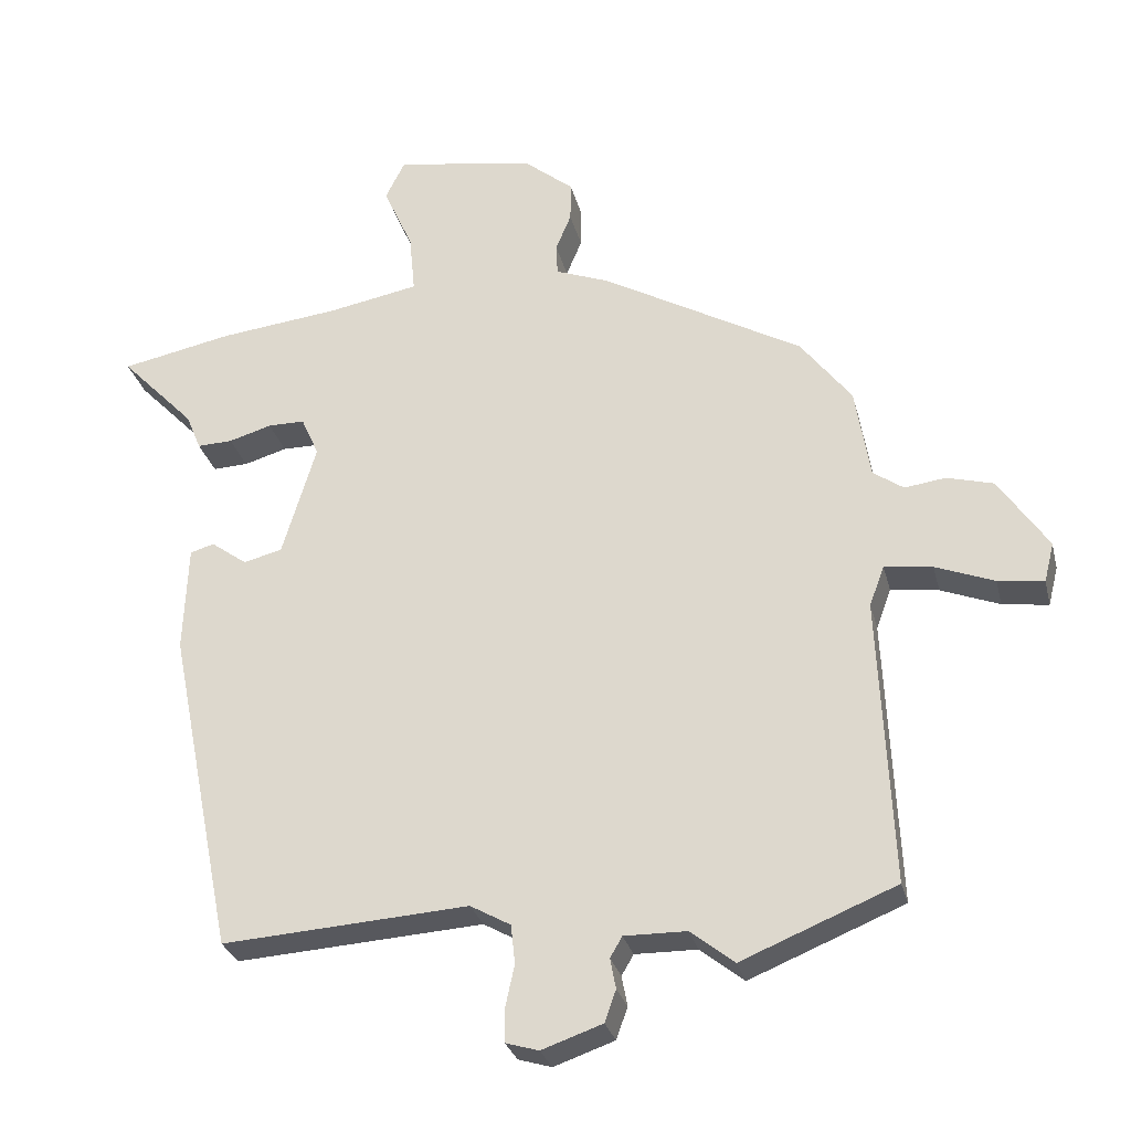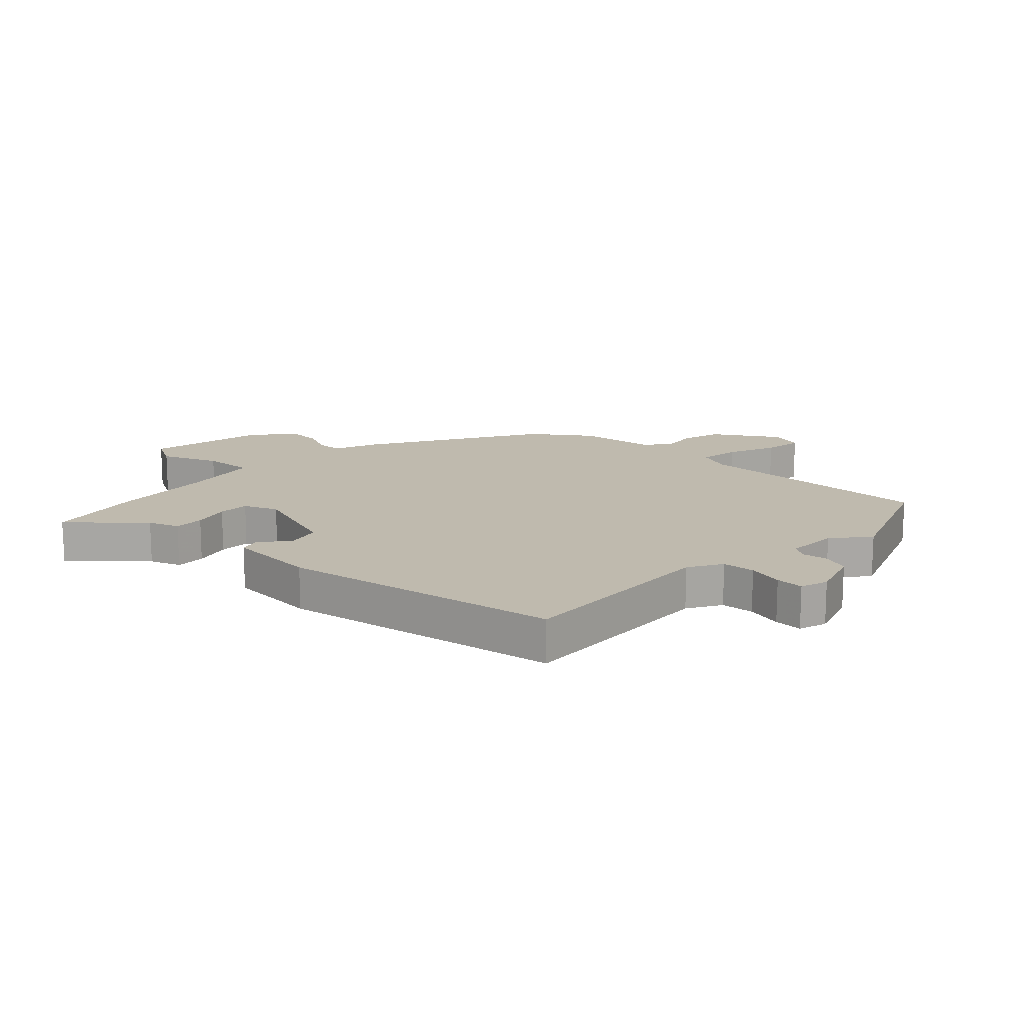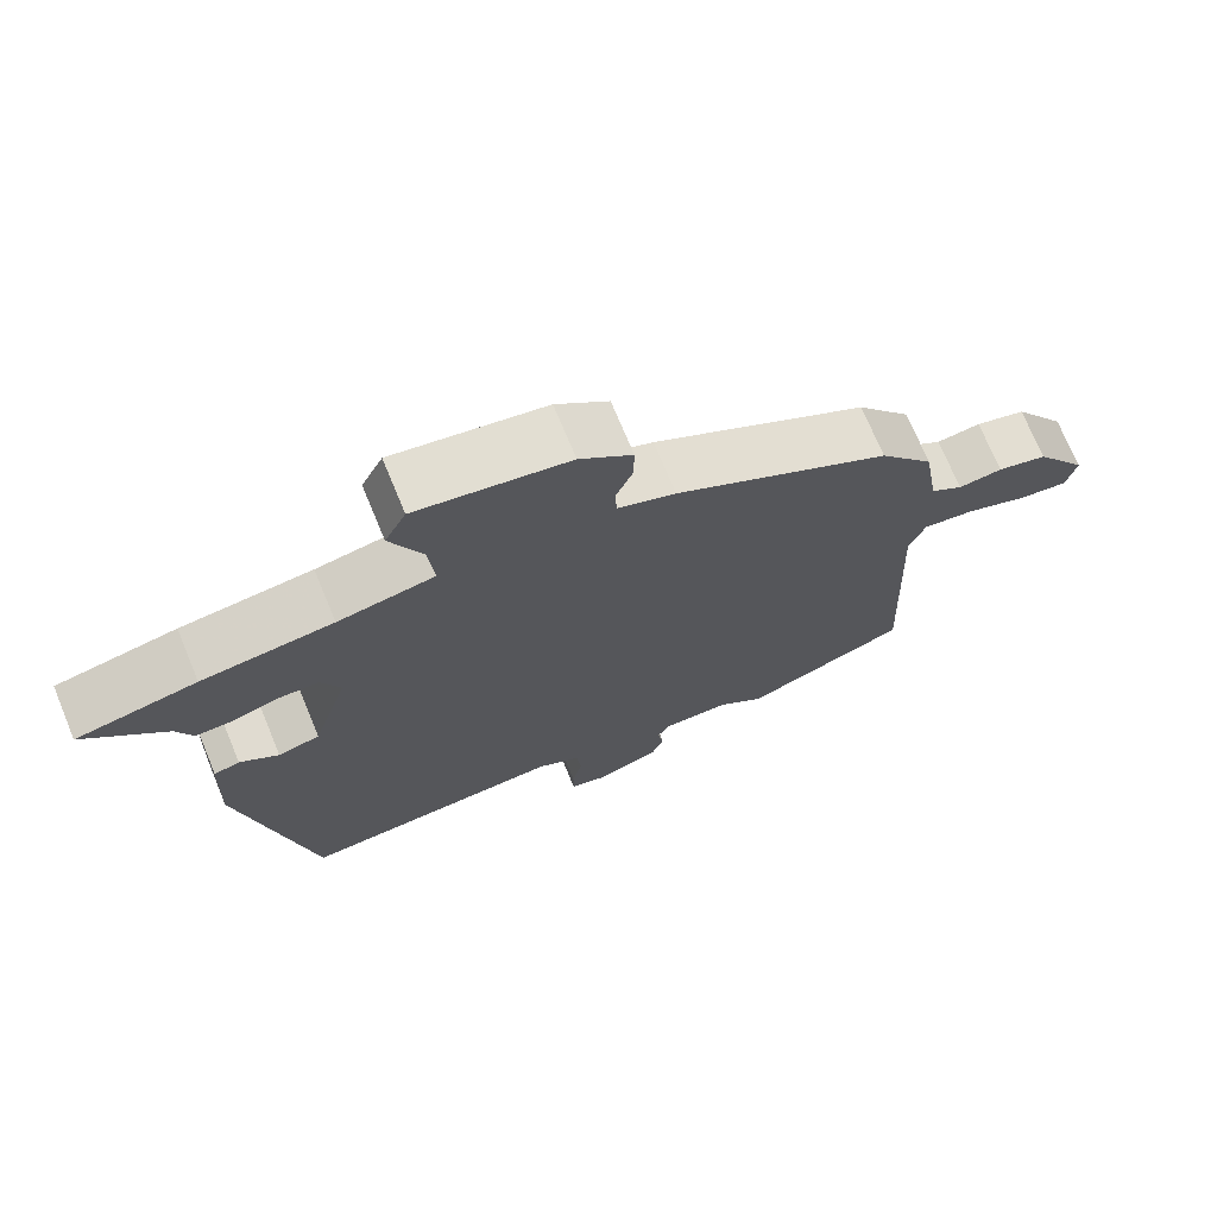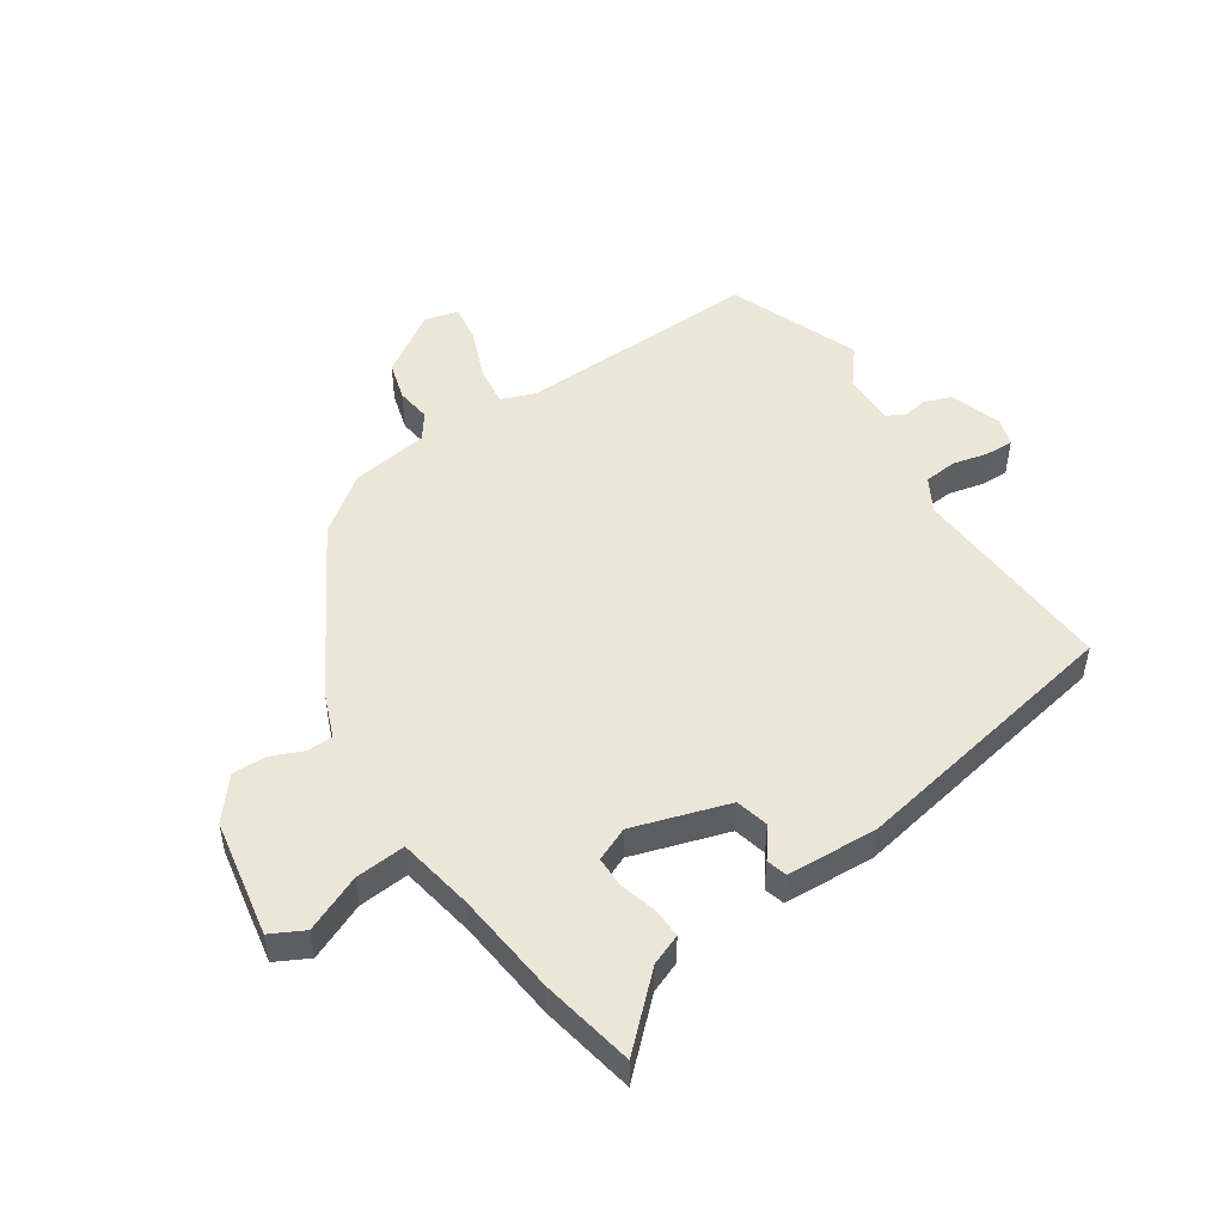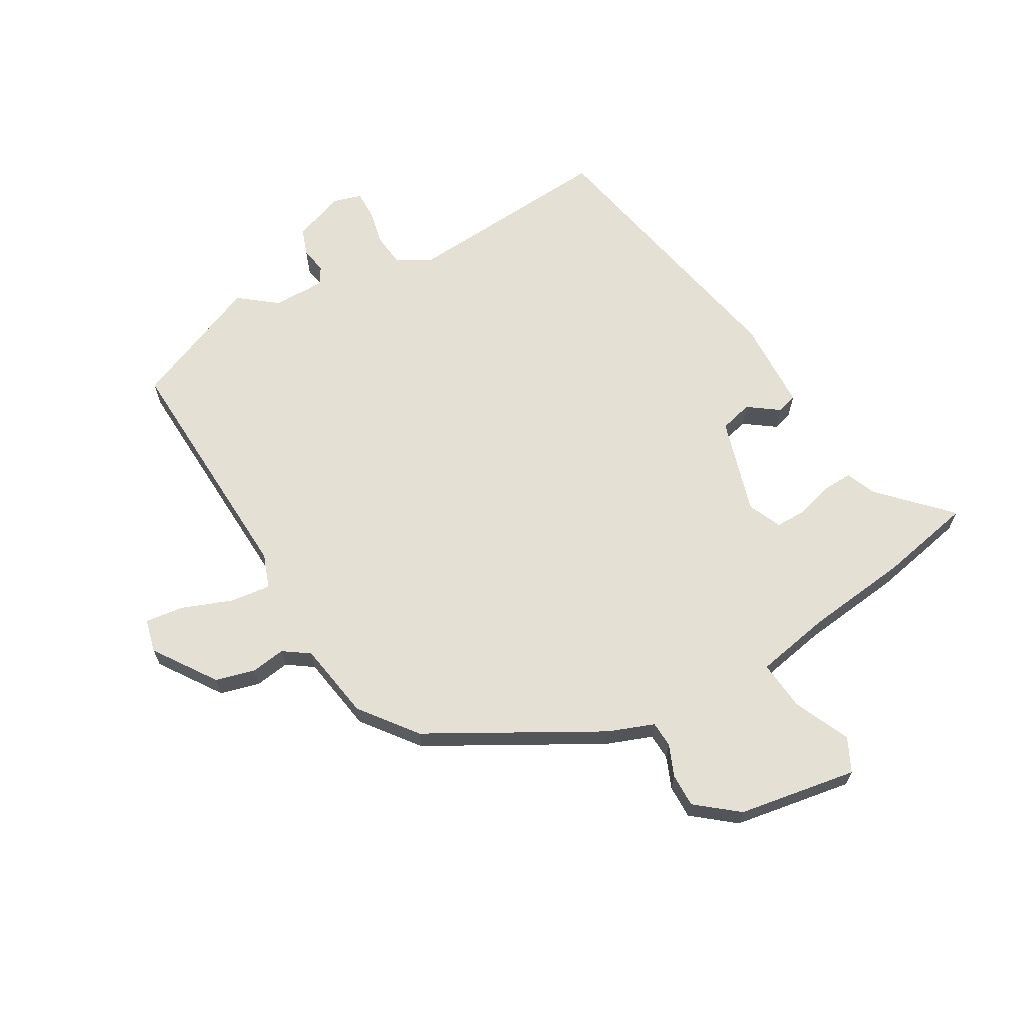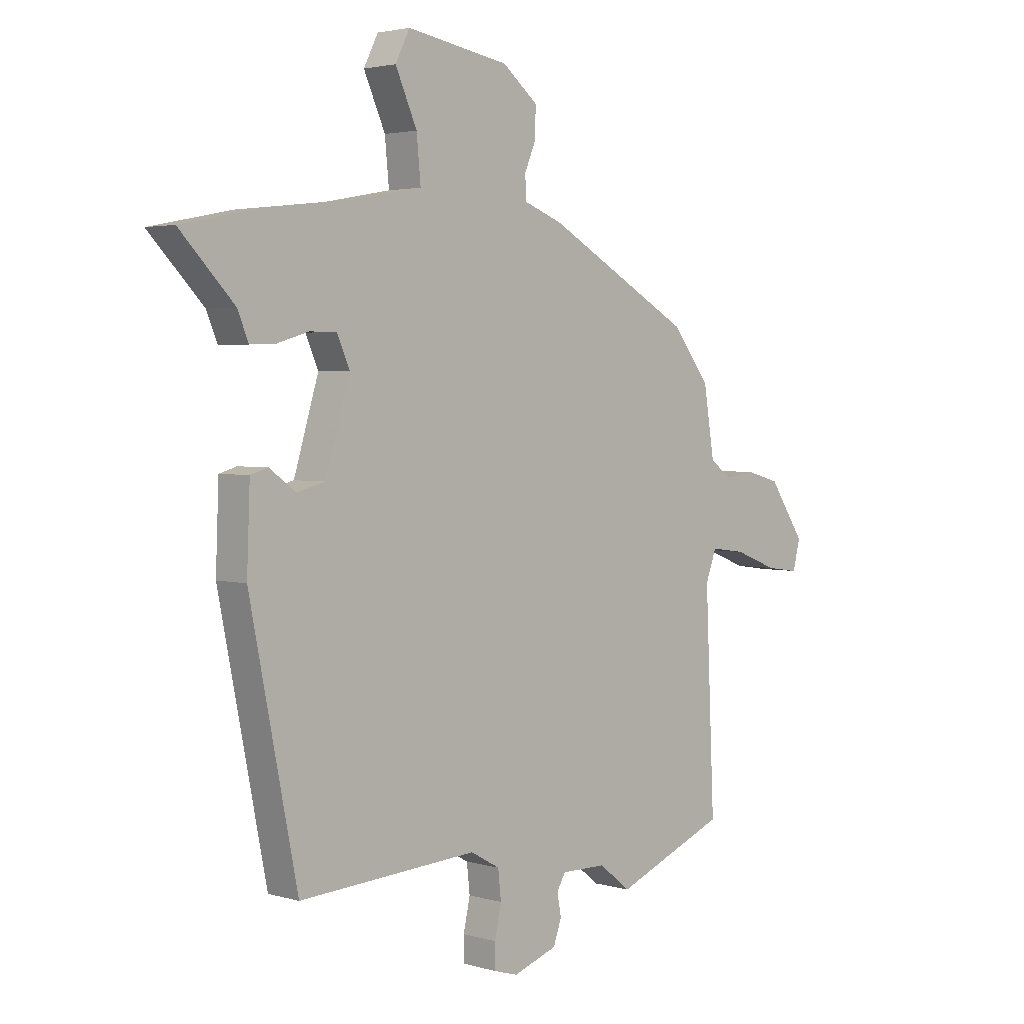
<metadata>
{"format":"obj","ext":"obj","renderer":"f3d","projection":"perspective","resolution":1024,"background":"white","views":[{"elev":-28.5,"azim":-166.5,"up":"+Z"},{"elev":15.7,"azim":134.9,"up":"+Y"},{"elev":72.1,"azim":157.5,"up":"+Z"},{"elev":49.5,"azim":57.0,"up":"+Y"},{"elev":66.0,"azim":-30.1,"up":"+Y"},{"elev":3.0,"azim":134.7,"up":"+Z"}]}
</metadata>
<code>
v -0.338 0.07 -0.566
v -0.556 0.07 -0.477
v -0.538 0.07 -0.07
v -0.559 0.07 -0.013
v -0.627 0.07 -0.022
v -0.71 0.07 -0.054
v -0.775 0.07 -0.063
v -0.789 0.07 -0.007
v -0.719 0.07 0.097
v -0.653 0.07 0.115
v -0.595 0.07 0.107
v -0.552 0.07 0.137
v -0.531 0.07 0.267
v -0.459 0.07 0.361
v -0.175 0.07 0.521
v -0.099 0.07 0.55
v -0.097 0.07 0.594
v -0.119 0.07 0.647
v -0.12 0.07 0.703
v -0.051 0.07 0.759
v 0.148 0.07 0.793
v 0.176 0.07 0.737
v 0.134 0.07 0.643
v 0.126 0.07 0.559
v 0.253 0.07 0.535
v 0.425 0.07 0.515
v 0.583 0.07 0.483
v 0.477 0.07 0.373
v 0.456 0.07 0.322
v 0.406 0.07 0.324
v 0.345 0.07 0.342
v 0.293 0.07 0.342
v 0.268 0.07 0.286
v 0.316 0.07 0.126
v 0.371 0.07 0.112
v 0.422 0.07 0.149
v 0.456 0.07 0.139
v 0.462 0.07 -0.013
v 0.369 0.07 -0.478
v 0.02 0.07 -0.455
v -0.037 0.07 -0.487
v -0.043 0.07 -0.542
v -0.03 0.07 -0.602
v -0.03 0.07 -0.649
v -0.077 0.07 -0.663
v -0.163 0.07 -0.633
v -0.179 0.07 -0.588
v -0.171 0.07 -0.545
v -0.188 0.07 -0.516
v -0.276 0.07 -0.517
v -0.338 0 -0.566
v -0.556 0 -0.477
v -0.538 0 -0.07
v -0.559 0 -0.013
v -0.627 0 -0.022
v -0.71 0 -0.054
v -0.775 0 -0.063
v -0.789 0 -0.007
v -0.719 0 0.097
v -0.653 0 0.115
v -0.595 0 0.107
v -0.552 0 0.137
v -0.531 0 0.267
v -0.459 0 0.361
v -0.175 0 0.521
v -0.099 0 0.55
v -0.097 0 0.594
v -0.119 0 0.647
v -0.12 0 0.703
v -0.051 0 0.759
v 0.148 0 0.793
v 0.176 0 0.737
v 0.134 0 0.643
v 0.126 0 0.559
v 0.253 0 0.535
v 0.425 0 0.515
v 0.583 0 0.483
v 0.477 0 0.373
v 0.456 0 0.322
v 0.406 0 0.324
v 0.345 0 0.342
v 0.293 0 0.342
v 0.268 0 0.286
v 0.316 0 0.126
v 0.371 0 0.112
v 0.422 0 0.149
v 0.456 0 0.139
v 0.462 0 -0.013
v 0.369 0 -0.478
v 0.02 0 -0.455
v -0.037 0 -0.487
v -0.043 0 -0.542
v -0.03 0 -0.602
v -0.03 0 -0.649
v -0.077 0 -0.663
v -0.163 0 -0.633
v -0.179 0 -0.588
v -0.171 0 -0.545
v -0.188 0 -0.516
v -0.276 0 -0.517
f 45 46 47 48
f 45 48 49
f 42 43 44 45
f 41 42 45 49
f 40 41 49 50
f 38 39 40
f 35 36 37 38
f 34 35 38 40
f 33 34 40 50
f 28 29 30 31
f 28 31 32
f 25 26 27 28
f 24 25 28 32
f 20 21 22 23
f 20 23 24
f 17 18 19 20
f 16 17 20 24
f 12 13 14 15
f 12 15 16 24
f 8 9 10 11
f 6 7 8 11
f 5 6 11 12
f 4 5 12 24
f 50 1 2 3
f 24 32 33 50
f 3 4 24 50
f 98 97 96 95
f 99 98 95
f 95 94 93 92
f 99 95 92 91
f 100 99 91 90
f 90 89 88
f 88 87 86 85
f 90 88 85 84
f 100 90 84 83
f 81 80 79 78
f 82 81 78
f 78 77 76 75
f 82 78 75 74
f 73 72 71 70
f 74 73 70
f 70 69 68 67
f 74 70 67 66
f 65 64 63 62
f 74 66 65 62
f 61 60 59 58
f 61 58 57 56
f 62 61 56 55
f 74 62 55 54
f 53 52 51 100
f 100 83 82 74
f 100 74 54 53
f 1 51 52 2
f 2 52 53 3
f 3 53 54 4
f 4 54 55 5
f 5 55 56 6
f 6 56 57 7
f 7 57 58 8
f 8 58 59 9
f 9 59 60 10
f 10 60 61 11
f 11 61 62 12
f 12 62 63 13
f 13 63 64 14
f 14 64 65 15
f 15 65 66 16
f 16 66 67 17
f 17 67 68 18
f 18 68 69 19
f 19 69 70 20
f 20 70 71 21
f 21 71 72 22
f 22 72 73 23
f 23 73 74 24
f 24 74 75 25
f 25 75 76 26
f 26 76 77 27
f 27 77 78 28
f 28 78 79 29
f 29 79 80 30
f 30 80 81 31
f 31 81 82 32
f 32 82 83 33
f 33 83 84 34
f 34 84 85 35
f 35 85 86 36
f 36 86 87 37
f 37 87 88 38
f 38 88 89 39
f 39 89 90 40
f 40 90 91 41
f 41 91 92 42
f 42 92 93 43
f 43 93 94 44
f 44 94 95 45
f 45 95 96 46
f 46 96 97 47
f 47 97 98 48
f 48 98 99 49
f 49 99 100 50
f 50 100 51 1

</code>
